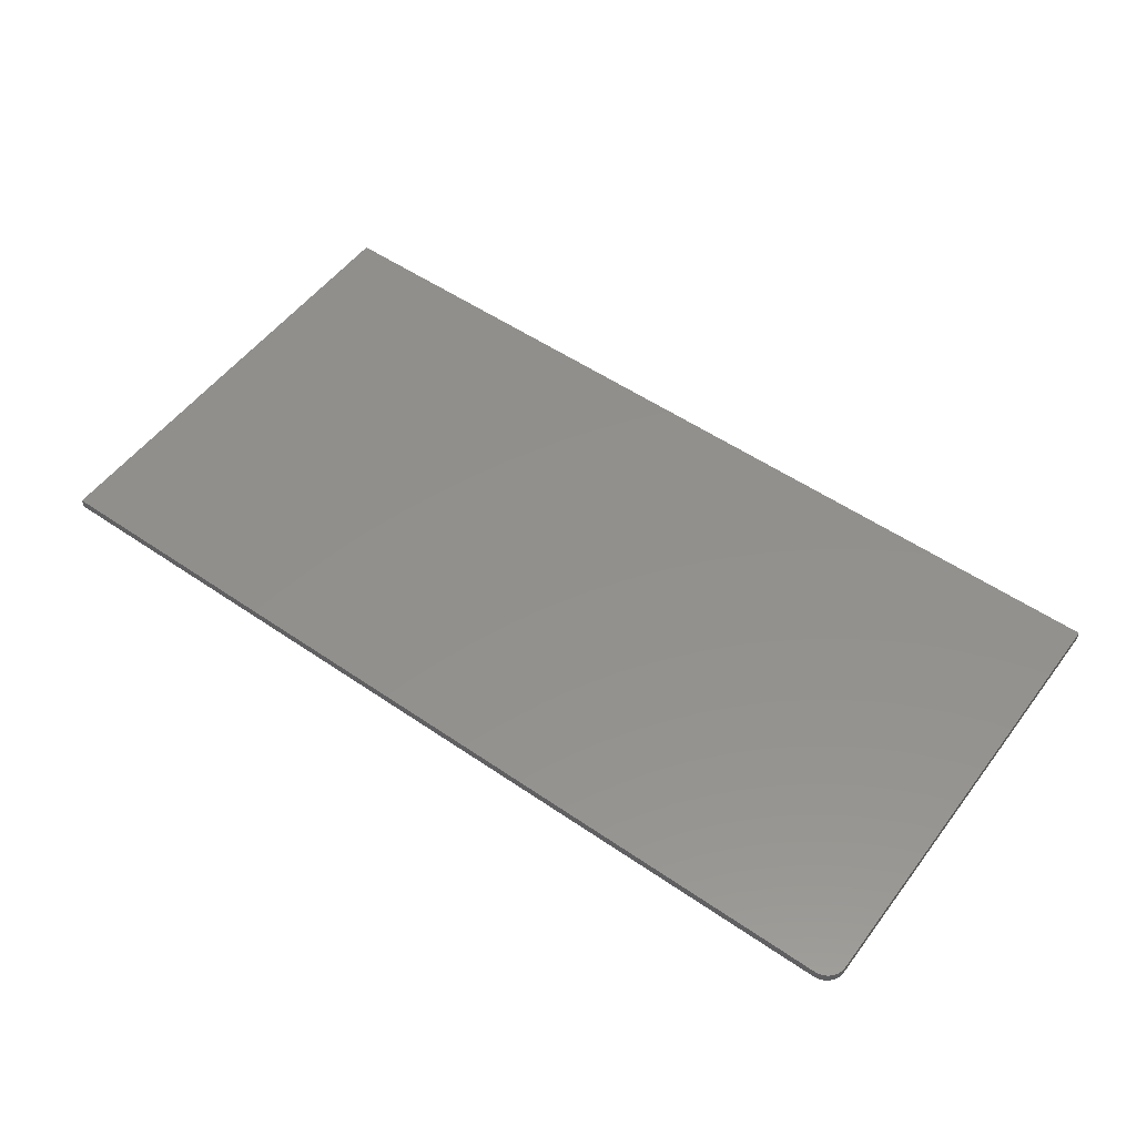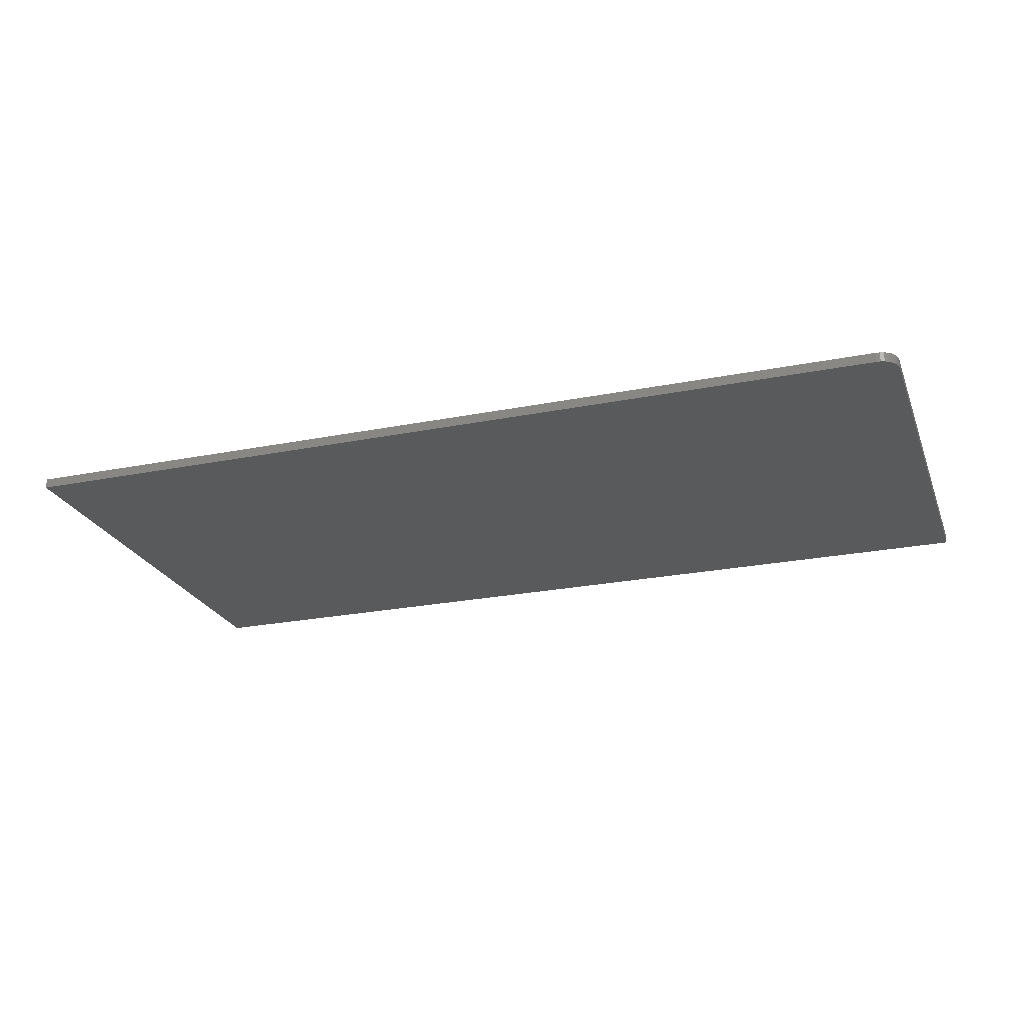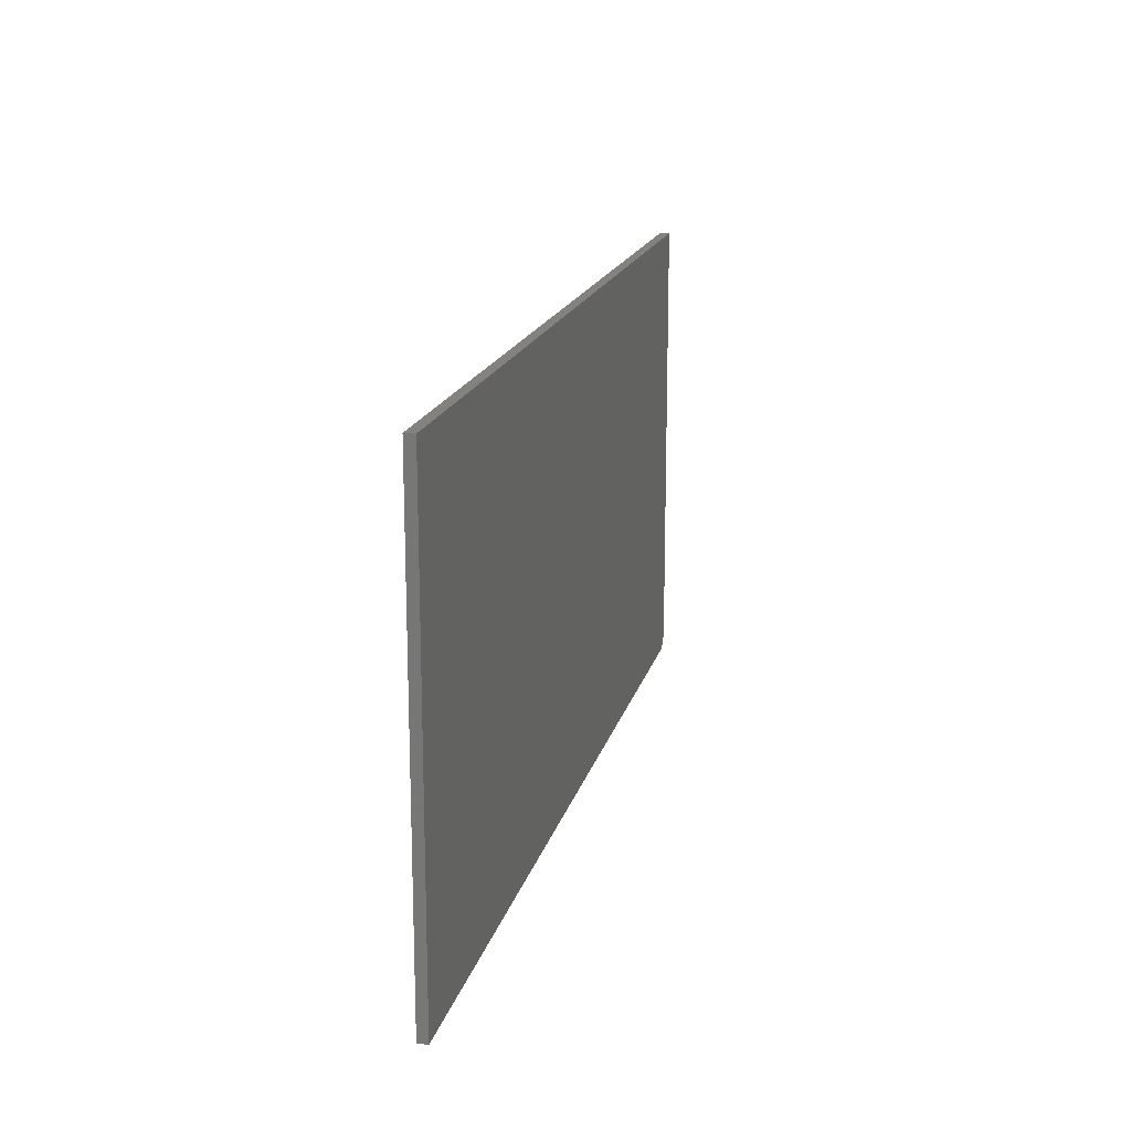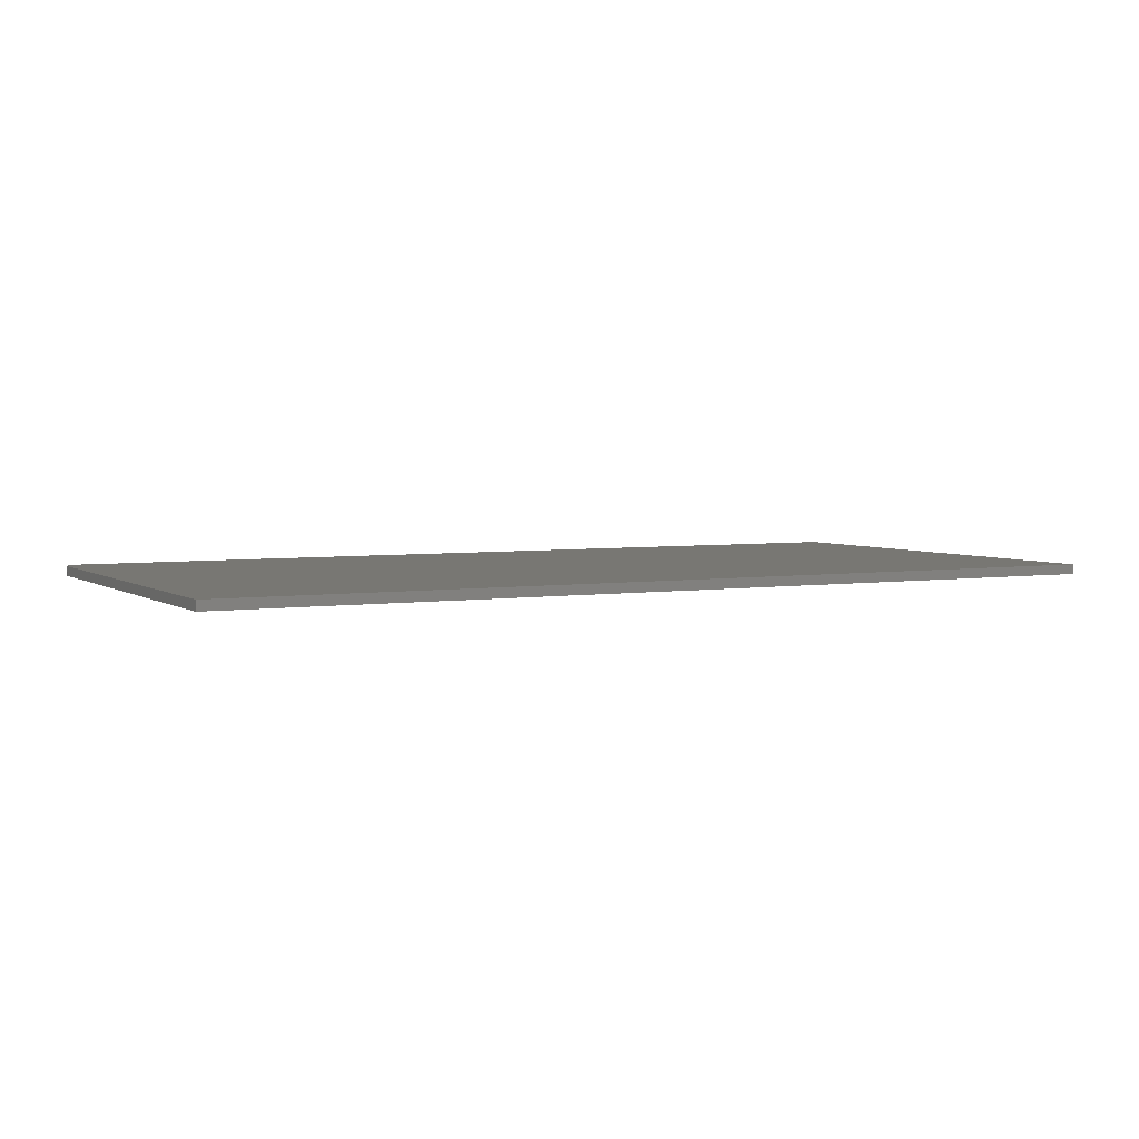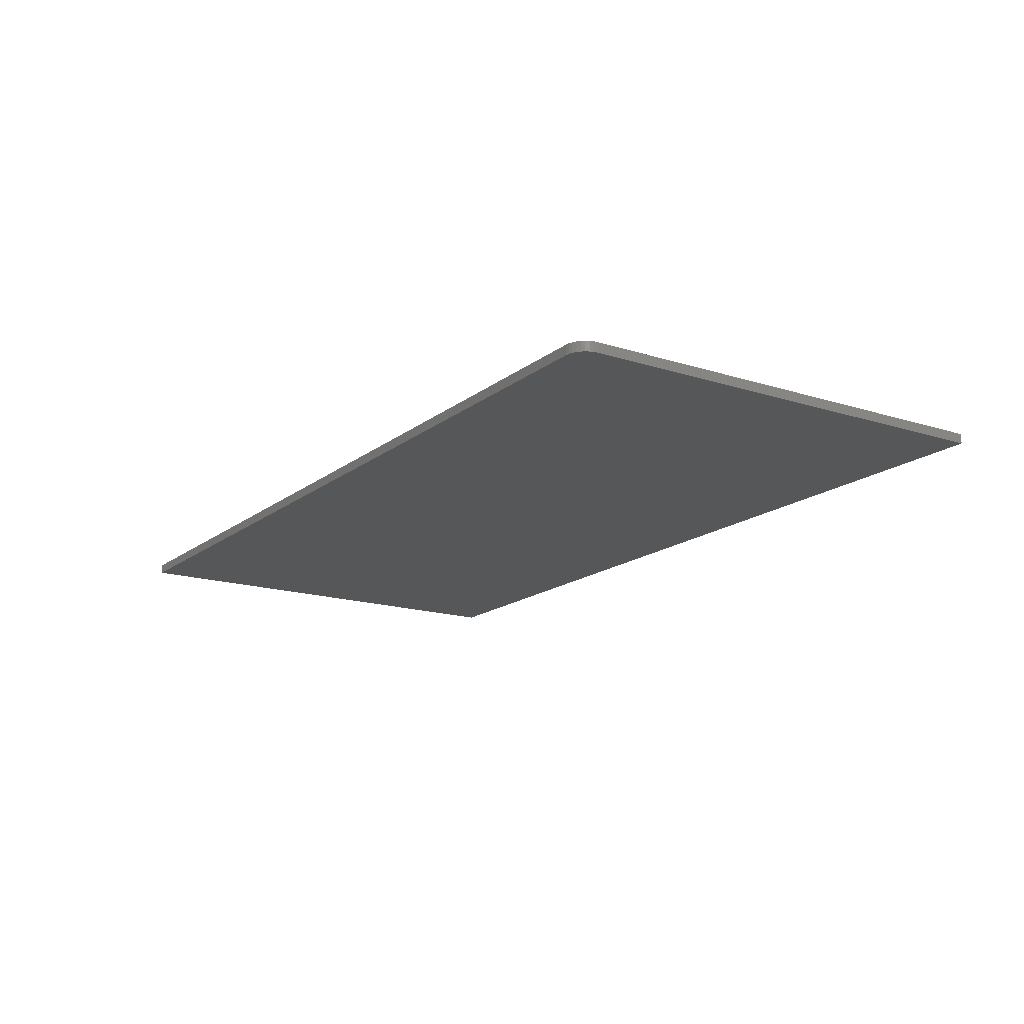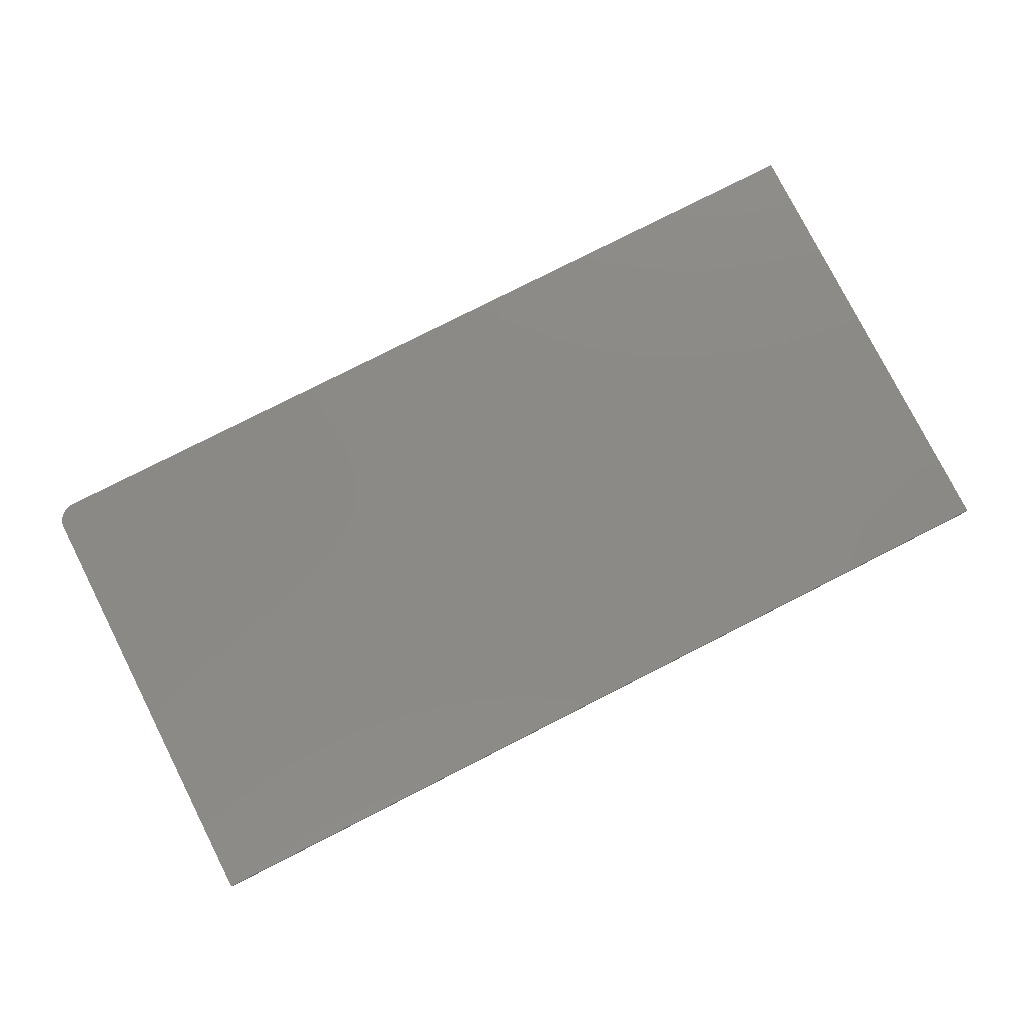
<metadata>
{"format":"stl","ext":"stl","renderer":"f3d","projection":"perspective","resolution":1024,"background":"white","views":[{"elev":53.5,"azim":36.2,"up":"+Z"},{"elev":-24.1,"azim":18.3,"up":"+Z"},{"elev":17.2,"azim":-76.7,"up":"+Y"},{"elev":4.0,"azim":152.6,"up":"+Z"},{"elev":-16.4,"azim":56.8,"up":"+Z"},{"elev":78.8,"azim":153.1,"up":"+Z"}]}
</metadata>
<code>
# stl→obj: 24 verts, 44 faces
v -0.75 -0.3203 -0.01562
v 0.6995 -0.3179 -0.01562
v 0.6875 -0.3203 -0.01562
v 0.6936 -0.3197 -0.01562
v 0.7049 -0.315 -0.01562
v 0.7164 -0.301 -0.01562
v 0.7135 -0.3064 -0.01562
v 0.7096 -0.3112 -0.01562
v -0.75 0.4218 -0.01562
v 0.7188 0.4218 -0.01562
v 0.7188 -0.2891 -0.01562
v 0.7181 -0.2952 -0.01562
v 0.6875 -0.3203 0
v 0.6995 -0.3179 0
v -0.75 -0.3203 0
v 0.6936 -0.3197 0
v 0.7135 -0.3064 0
v 0.7164 -0.301 0
v 0.7049 -0.315 0
v 0.7096 -0.3112 0
v -0.75 0.4218 0
v 0.7181 -0.2952 0
v 0.7188 -0.2891 0
v 0.7188 0.4218 0
f 1 2 3
f 2 4 3
f 5 6 7
f 7 8 5
f 9 10 11
f 9 11 12
f 9 12 1
f 12 6 5
f 12 5 2
f 12 2 1
f 13 14 15
f 13 16 14
f 17 18 19
f 19 20 17
f 21 15 22
f 21 22 23
f 21 23 24
f 22 15 14
f 22 14 19
f 22 19 18
f 11 10 23
f 23 10 24
f 1 3 15
f 15 3 13
f 13 3 16
f 16 3 4
f 16 4 14
f 14 4 2
f 14 2 19
f 19 2 5
f 19 5 20
f 20 5 8
f 20 8 17
f 17 8 7
f 17 7 18
f 18 7 6
f 18 6 22
f 22 6 12
f 22 12 23
f 23 12 11
f 9 1 21
f 21 1 15
f 10 9 24
f 24 9 21

</code>
